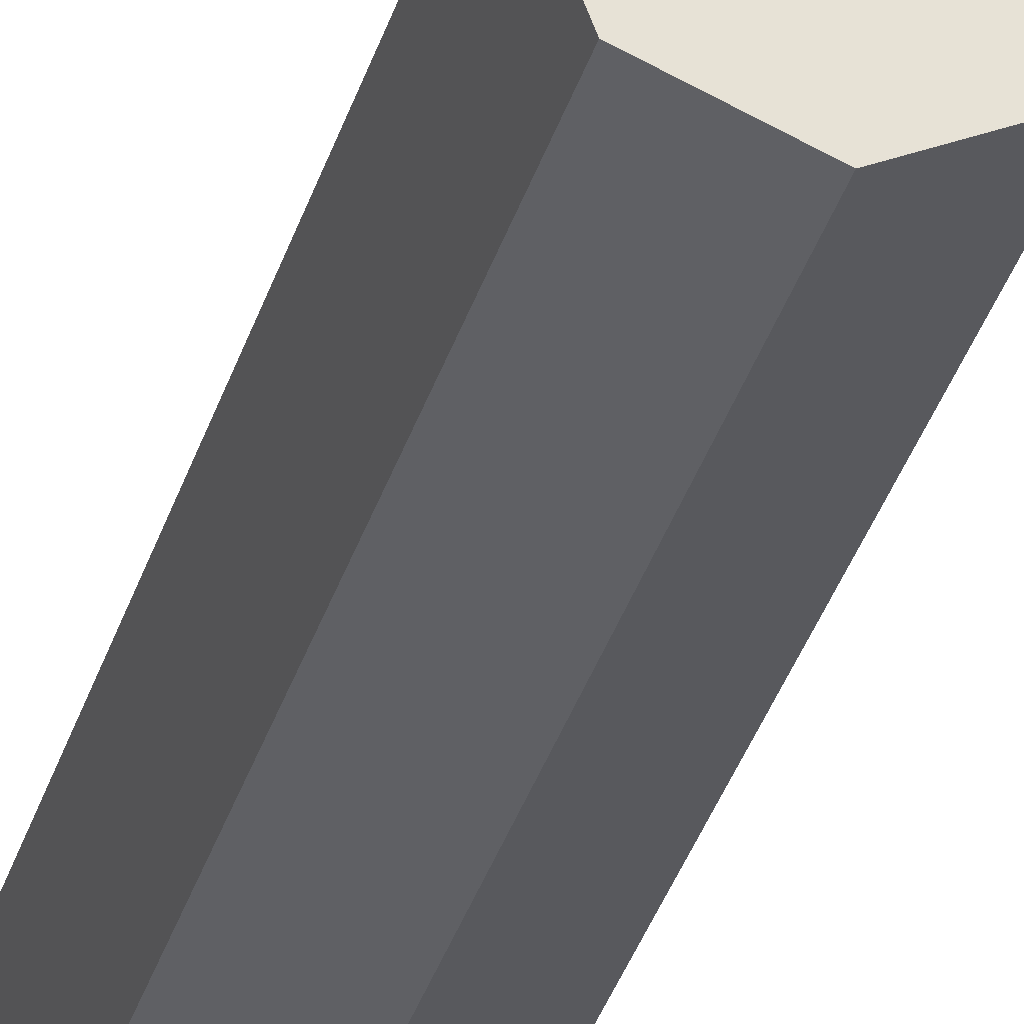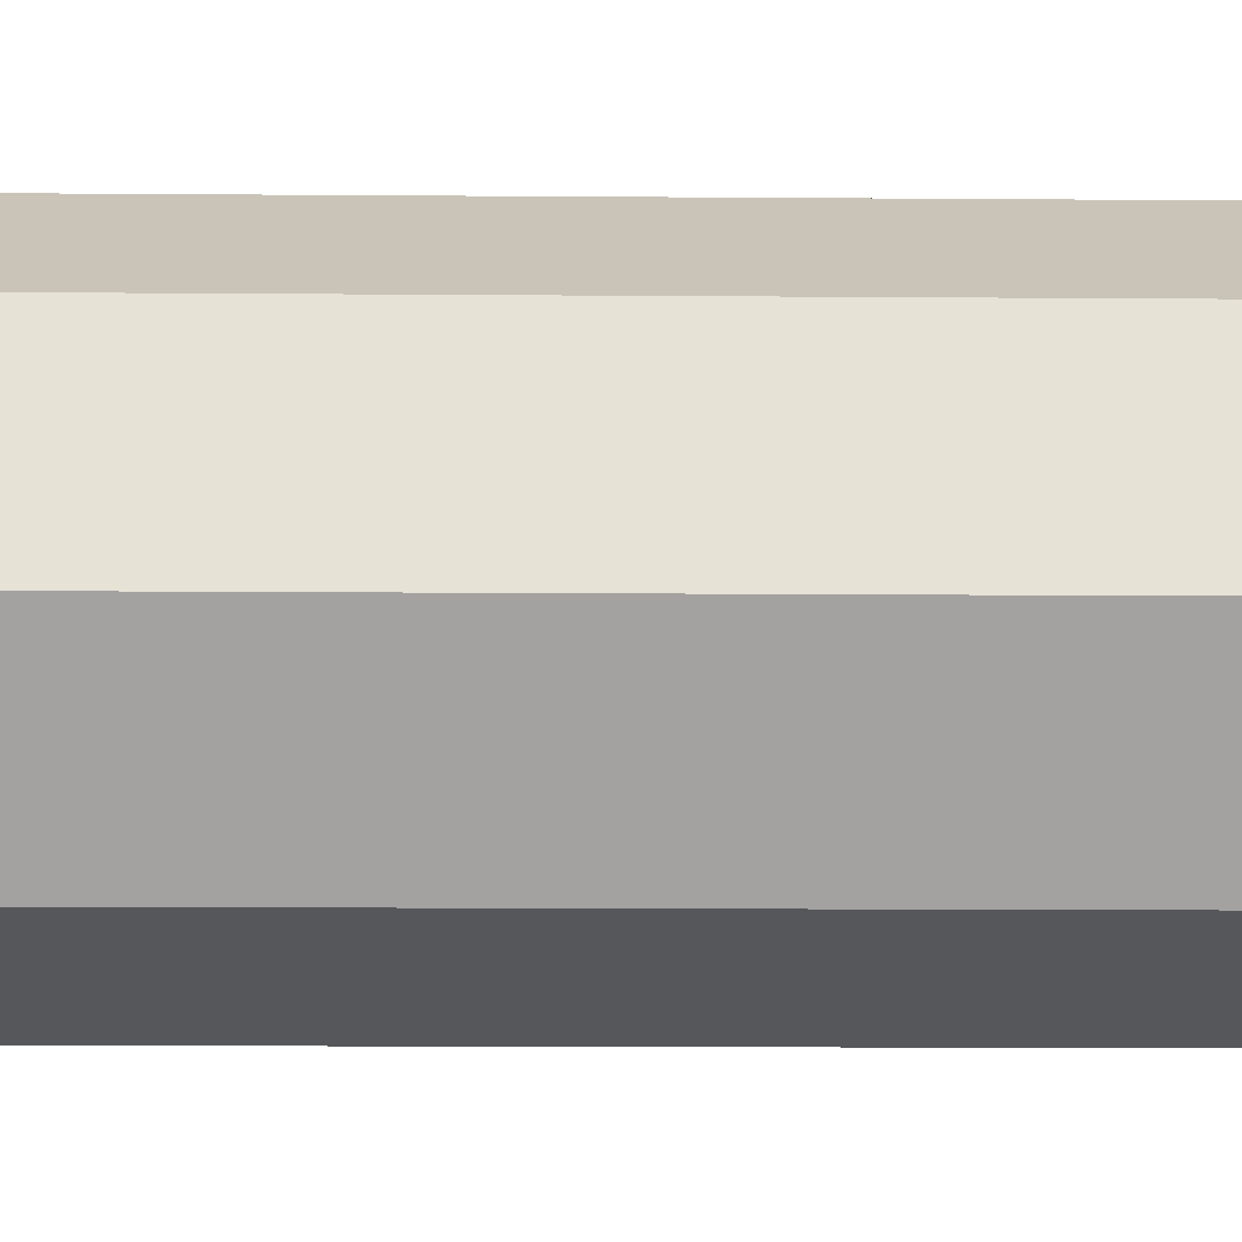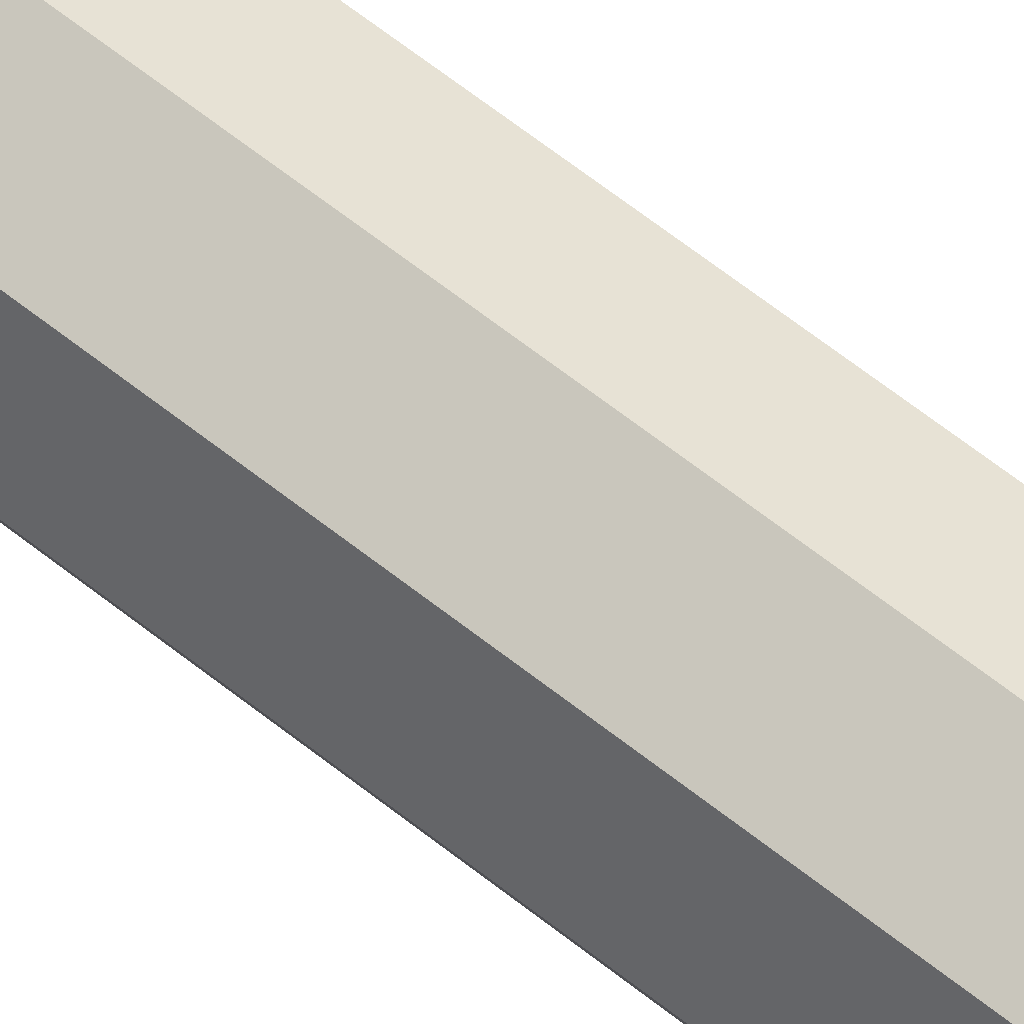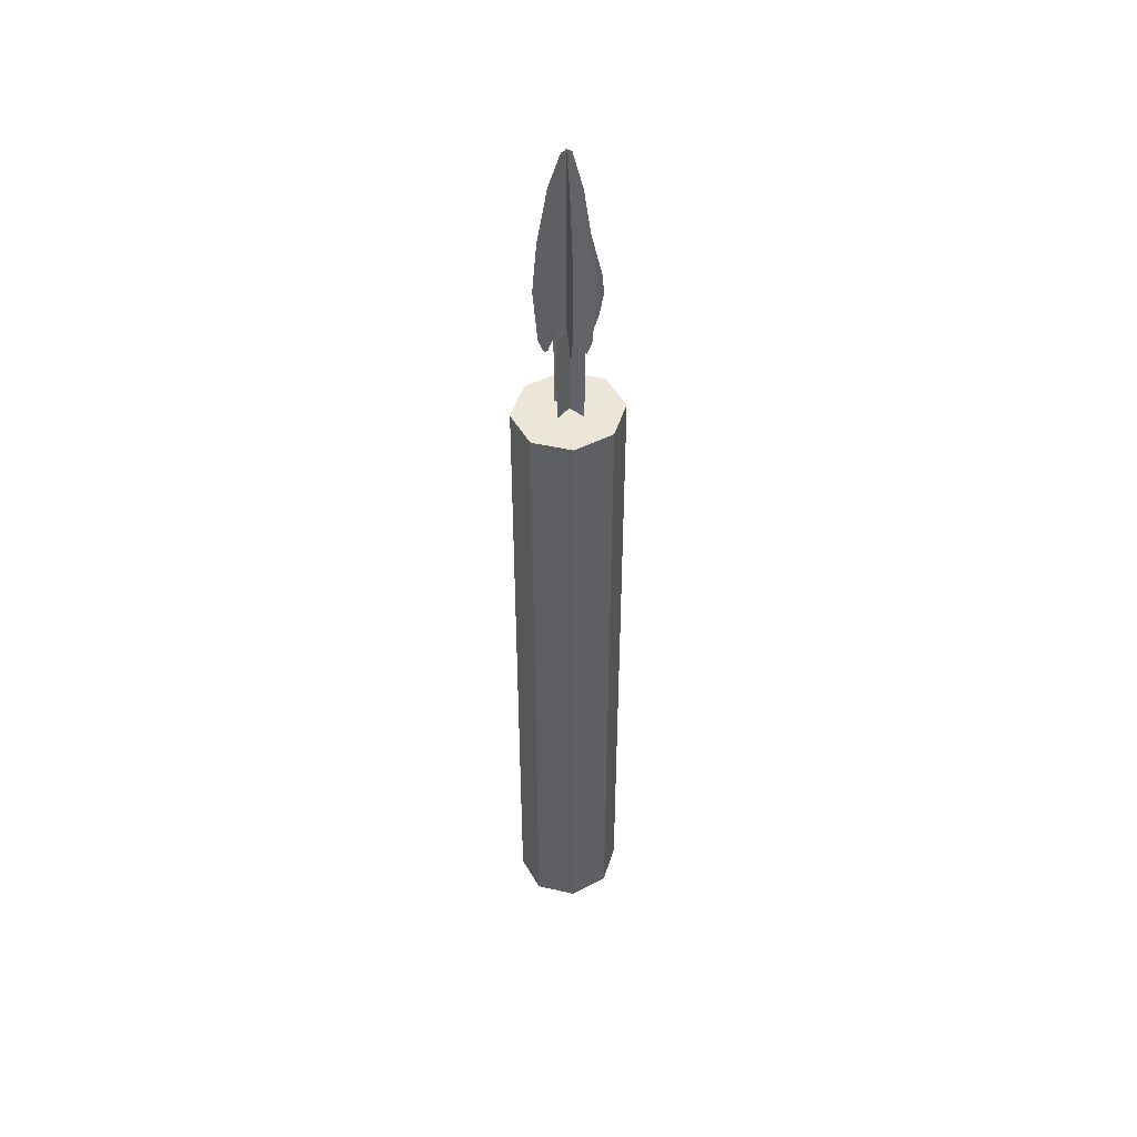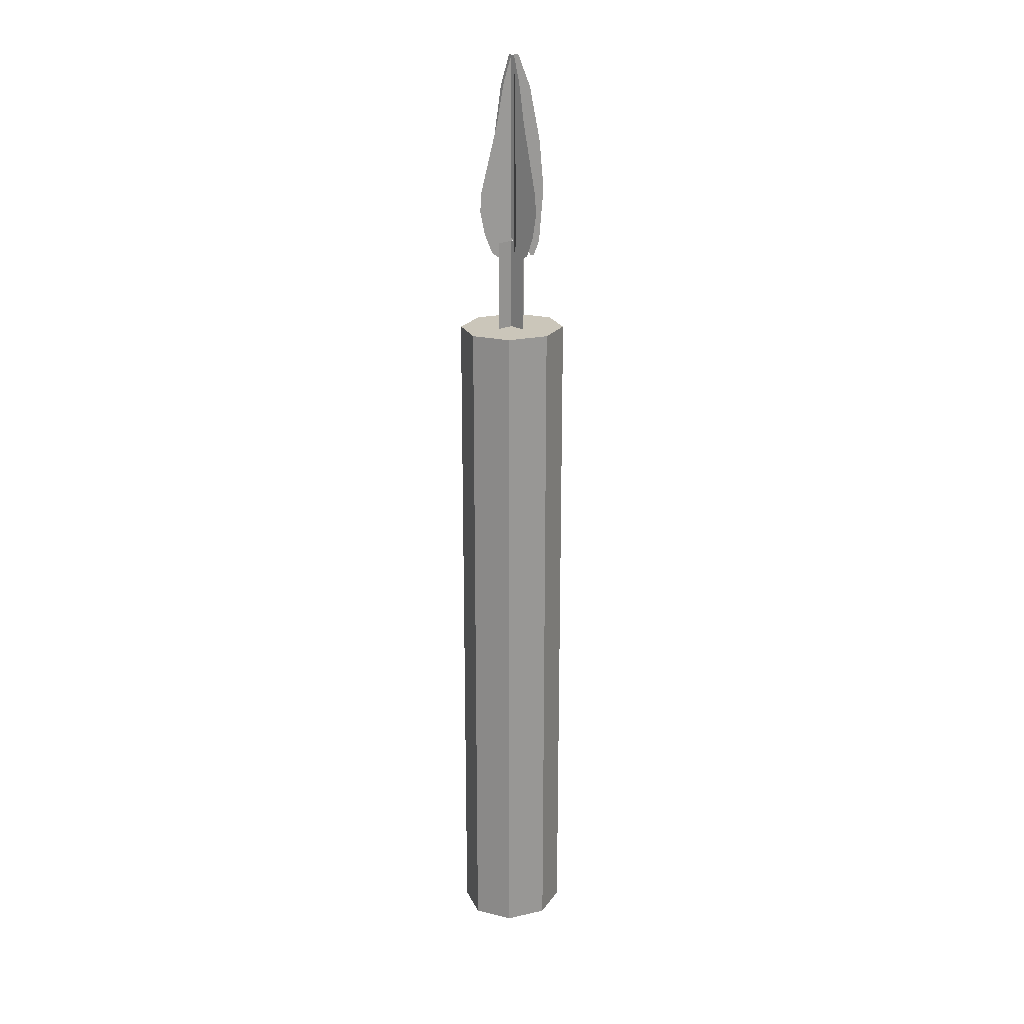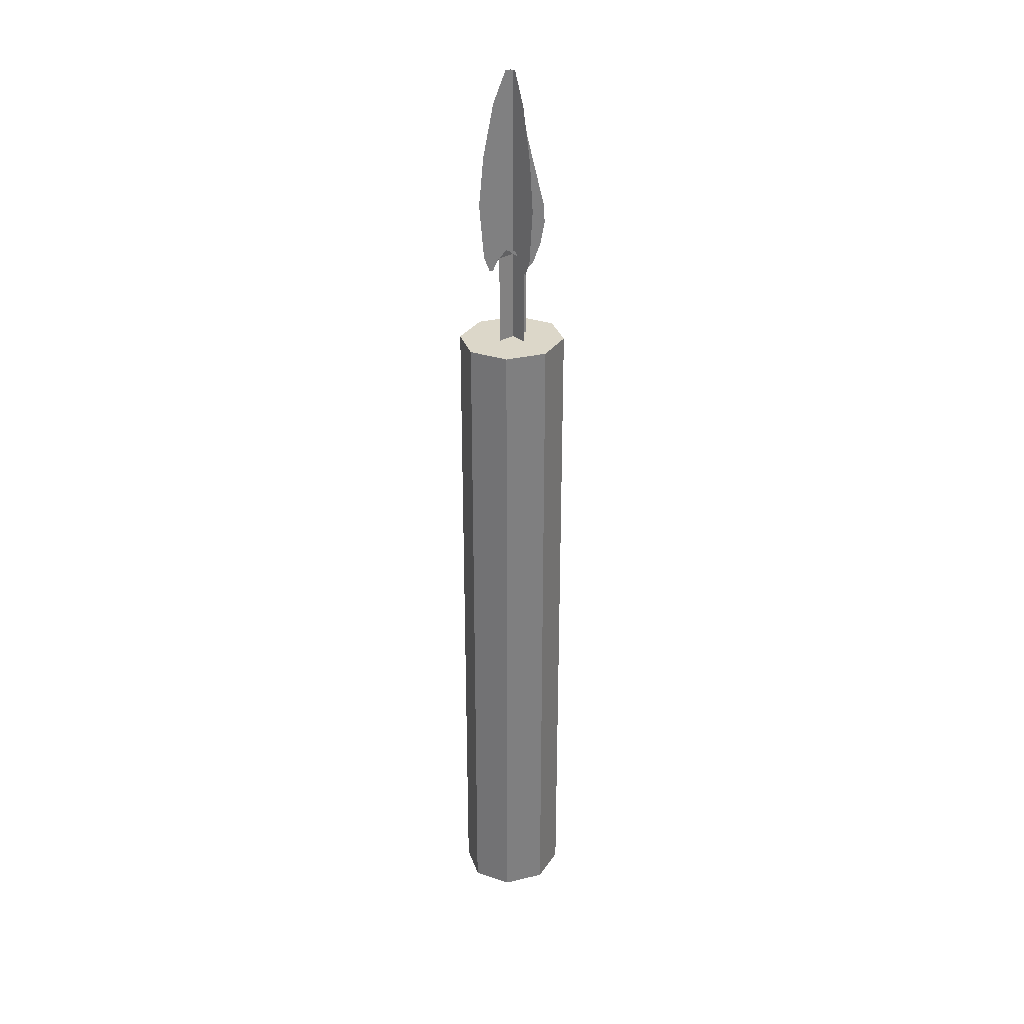
<metadata>
{"format":"obj","ext":"obj","renderer":"f3d","projection":"perspective","resolution":1024,"background":"white","views":[{"elev":-28.3,"azim":166.7,"up":"+Z"},{"elev":-3.8,"azim":86.4,"up":"+Z"},{"elev":60.6,"azim":-50.4,"up":"+Z"},{"elev":46.6,"azim":-141.8,"up":"+Y"},{"elev":21.2,"azim":46.8,"up":"+Y"},{"elev":30.3,"azim":-130.5,"up":"+Y"}]}
</metadata>
<code>
o Candle_338x1
v 0.01297 1.292 0.008097
v 0.005132 1.327 0.001517
v -0.002248 1.327 -0.004675
v -0.0147 1.284 -0.01512
v -0.02531 1.212 -0.02403
v -0.02992 1.146 -0.02789
v -0.02531 1.072 -0.02403
v -0.01948 1.052 -0.01913
v -0.02713 1.052 0.001896
v -0.03474 1.072 0.001896
v -0.04076 1.146 0.001896
v -0.03474 1.212 0.001896
v -0.0209 1.284 0.001896
v -0.00464 1.327 0.001896
v 0.004994 1.327 0.001896
v 0.01523 1.292 0.001896
v 0.02486 1.236 0.001896
v 0.03991 1.174 0.001896
v 0.04714 1.144 0.001896
v 0.04895 1.117 0.001896
v 0.04292 1.086 0.001896
v 0.0345 1.064 0.001896
v 0.03108 1.057 0.001896
v 0.0218 1.051 0.001896
v 0.01071 1.066 0.001896
v 0.001235 1.079 0.001896
v -0.004411 1.08 0.001896
v -0.01631 1.066 0.001896
v -0.02243 1.052 0.001896
v -0.02713 1.052 0.001896
v -0.03474 1.072 0.001896
v -0.04076 1.146 0.001896
v -0.03474 1.212 0.001896
v -0.0209 1.284 0.001896
v -0.00464 1.327 0.001896
v 0.004994 1.327 0.001896
v 0.01523 1.292 0.001896
v 0.02486 1.236 0.001896
v 0.03991 1.174 0.001896
v 0.04714 1.144 0.001896
v 0.04895 1.117 0.001896
v 0.04292 1.086 0.001896
v 0.0345 1.064 0.001896
v 0.03108 1.057 0.001896
v 0.0218 1.051 0.001896
v 0.01071 1.066 0.001896
v 0.001235 1.079 0.001896
v -0.004411 1.08 0.001896
v -0.01631 1.066 0.001896
v -0.02243 1.052 0.001896
v 0.02035 1.236 0.01429
v 0.03188 1.174 0.02396
v 0.03742 1.144 0.02861
v 0.0388 1.117 0.02977
v 0.03419 1.086 0.0259
v 0.02774 1.064 0.02049
v 0.02511 1.057 0.01828
v 0.01801 1.051 0.01232
v 0.009512 1.066 0.005193
v 0.002252 1.079 -0.000899
v -0.002073 1.08 -0.004528
v -0.01119 1.066 -0.01218
v -0.01588 1.052 -0.01611
v -0.005863 1.292 0.01025
v -0.000745 1.327 0.001387
v 0.004072 1.327 -0.006956
v 0.0122 1.284 -0.02103
v 0.01912 1.212 -0.03303
v 0.02213 1.146 -0.03824
v 0.01912 1.072 -0.03303
v 0.01532 1.052 -0.02643
v -0.01068 1.236 0.01859
v -0.0182 1.174 0.03163
v -0.02182 1.144 0.03789
v -0.02272 1.117 0.03945
v -0.01971 1.086 0.03424
v -0.0155 1.064 0.02694
v -0.01379 1.057 0.02397
v -0.009149 1.051 0.01594
v -0.003604 1.066 0.006339
v 0.001135 1.079 -0.001869
v 0.003957 1.08 -0.006758
v 0.009906 1.066 -0.01706
v 0.01297 1.052 -0.02236
v -0.001094 0.009568 -0.0746
v -0.001094 0.9508 -0.0746
v 0.04873 0.009568 -0.05283
v 0.04873 0.9508 -0.05283
v 0.06937 0.009568 -0.000269
v 0.06937 0.9508 -0.000269
v 0.04873 0.009568 0.05229
v 0.04873 0.9508 0.05229
v -0.001094 0.009568 0.07406
v -0.001094 0.9508 0.07406
v -0.05092 0.009568 0.05229
v -0.05092 0.9508 0.05229
v -0.07156 0.009568 -0.000269
v -0.07156 0.9508 -0.000269
v -0.05092 0.009568 -0.05283
v -0.05092 0.9508 -0.05283
v -0.000502 1.074 0.02556
v -0.000502 0.952 0.02556
v -0.000502 1.074 -0.02219
v -0.000502 0.952 -0.02219
v 0.02337 1.074 0.001683
v 0.02337 0.952 0.001683
v -0.02437 1.074 0.001683
v -0.02437 0.952 0.001683
f 82 74 69
f 61 53 6
f 27 19 11
f 48 40 32
f 69 70 82
f 70 71 83
f 71 84 83
f 70 83 82
f 67 68 72
f 68 69 73
f 72 68 73
f 65 66 64
f 66 67 64
f 72 64 67
f 74 73 69
f 74 82 75
f 76 75 81
f 81 75 82
f 78 77 80
f 77 76 80
f 80 79 78
f 81 80 76
f 6 7 61
f 7 8 62
f 8 63 62
f 7 62 61
f 4 5 51
f 5 6 52
f 51 5 52
f 2 3 1
f 3 4 1
f 51 1 4
f 53 52 6
f 53 61 54
f 55 54 60
f 60 54 61
f 57 56 59
f 56 55 59
f 59 58 57
f 60 59 55
f 11 10 27
f 10 9 28
f 9 29 28
f 10 28 27
f 13 12 17
f 12 11 18
f 17 12 18
f 15 14 16
f 14 13 16
f 17 16 13
f 19 18 11
f 19 27 20
f 21 20 26
f 26 20 27
f 23 22 25
f 22 21 25
f 25 24 23
f 26 25 21
f 32 31 48
f 31 30 49
f 30 50 49
f 31 49 48
f 34 33 38
f 33 32 39
f 38 33 39
f 36 35 37
f 35 34 37
f 38 37 34
f 40 39 32
f 40 48 41
f 42 41 47
f 47 41 48
f 44 43 46
f 43 42 46
f 46 45 44
f 47 46 42
f 86 87 85
f 88 89 87
f 90 91 89
f 92 93 91
f 94 95 93
f 96 97 95
f 98 94 90
f 98 99 97
f 100 85 99
f 91 95 99
f 102 103 101
f 106 107 105
f 86 88 87
f 88 90 89
f 90 92 91
f 92 94 93
f 94 96 95
f 96 98 97
f 90 88 86
f 86 100 98
f 98 96 94
f 94 92 90
f 90 86 98
f 98 100 99
f 100 86 85
f 99 85 87
f 87 89 91
f 91 93 95
f 95 97 99
f 99 87 91
f 102 104 103
f 106 108 107

</code>
